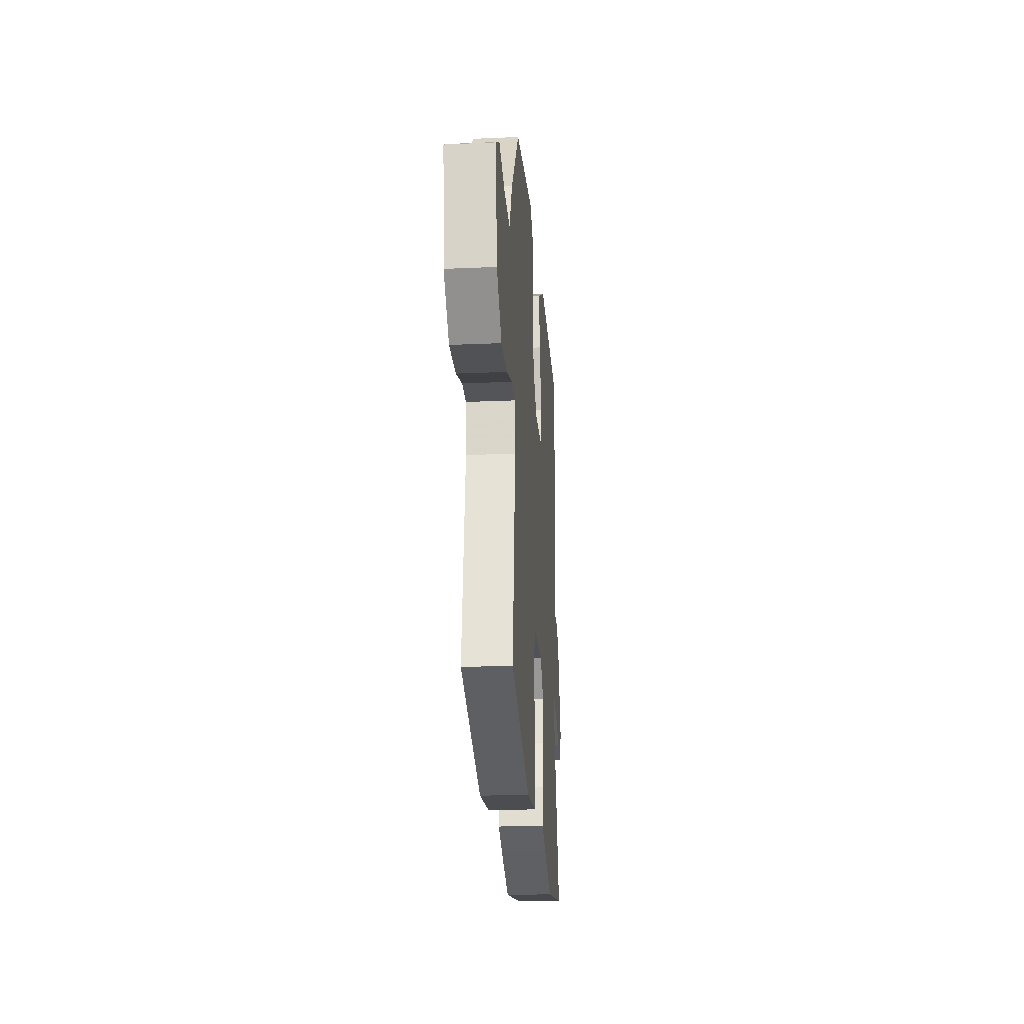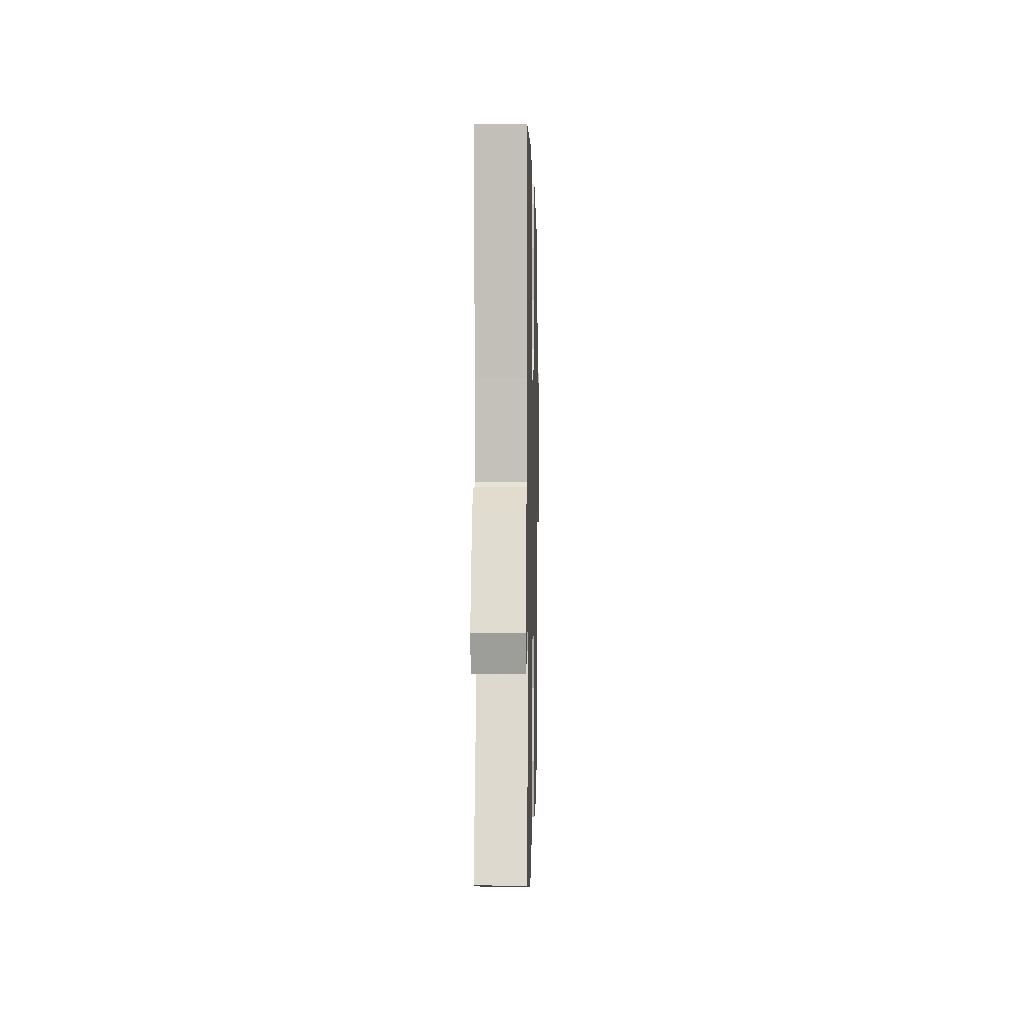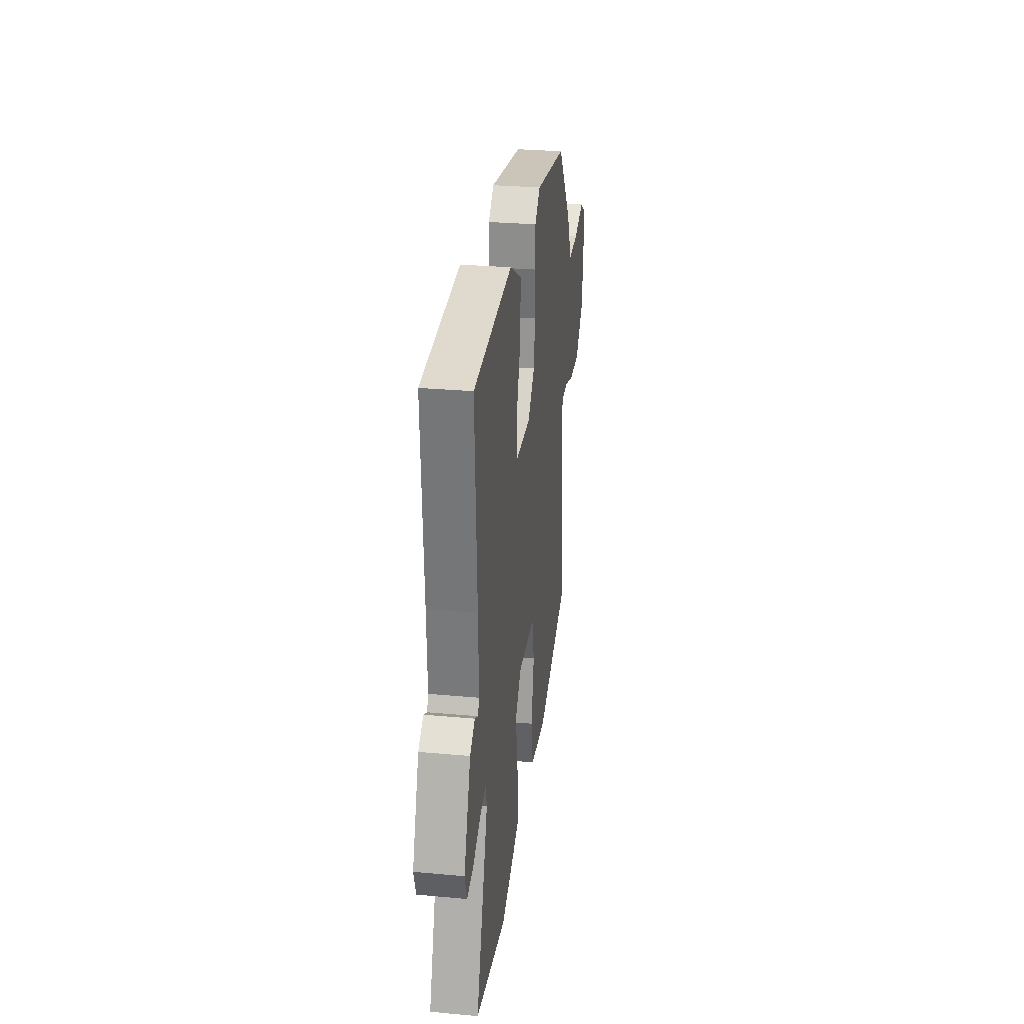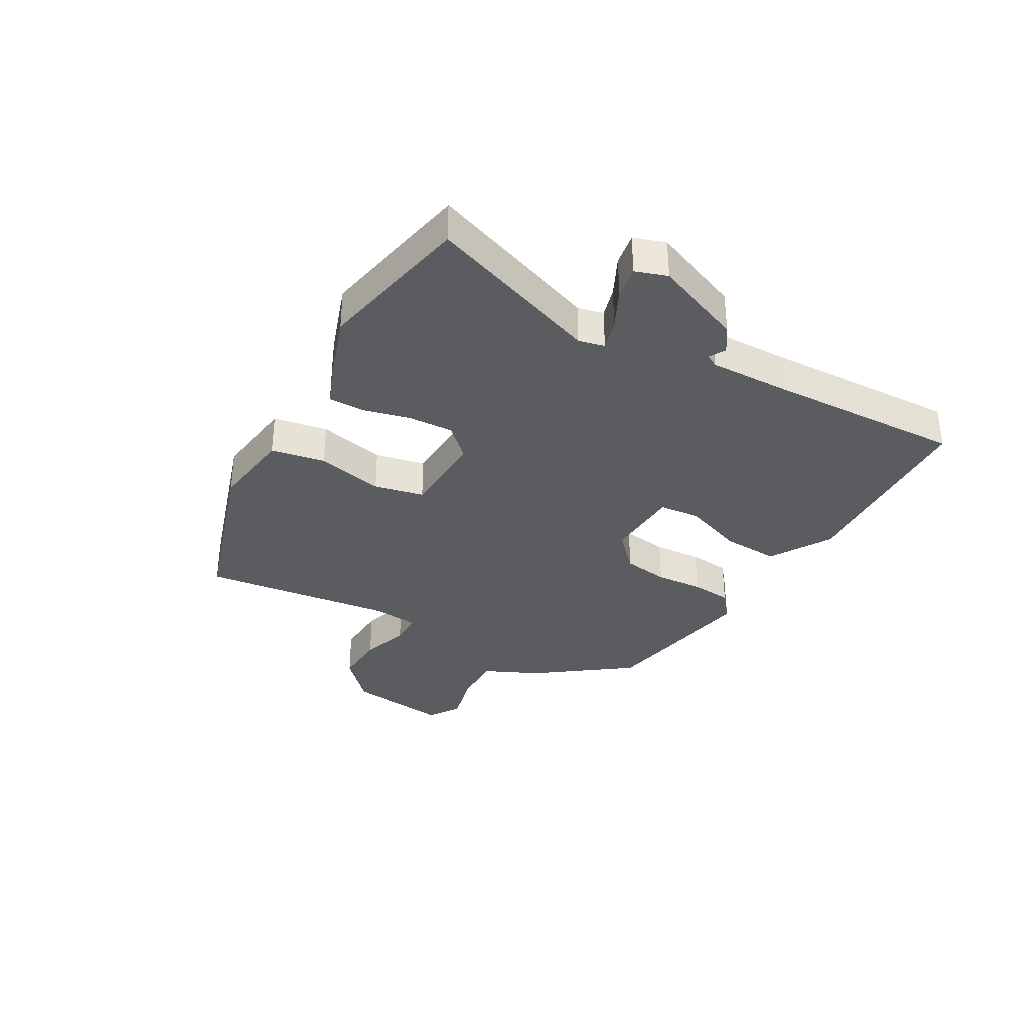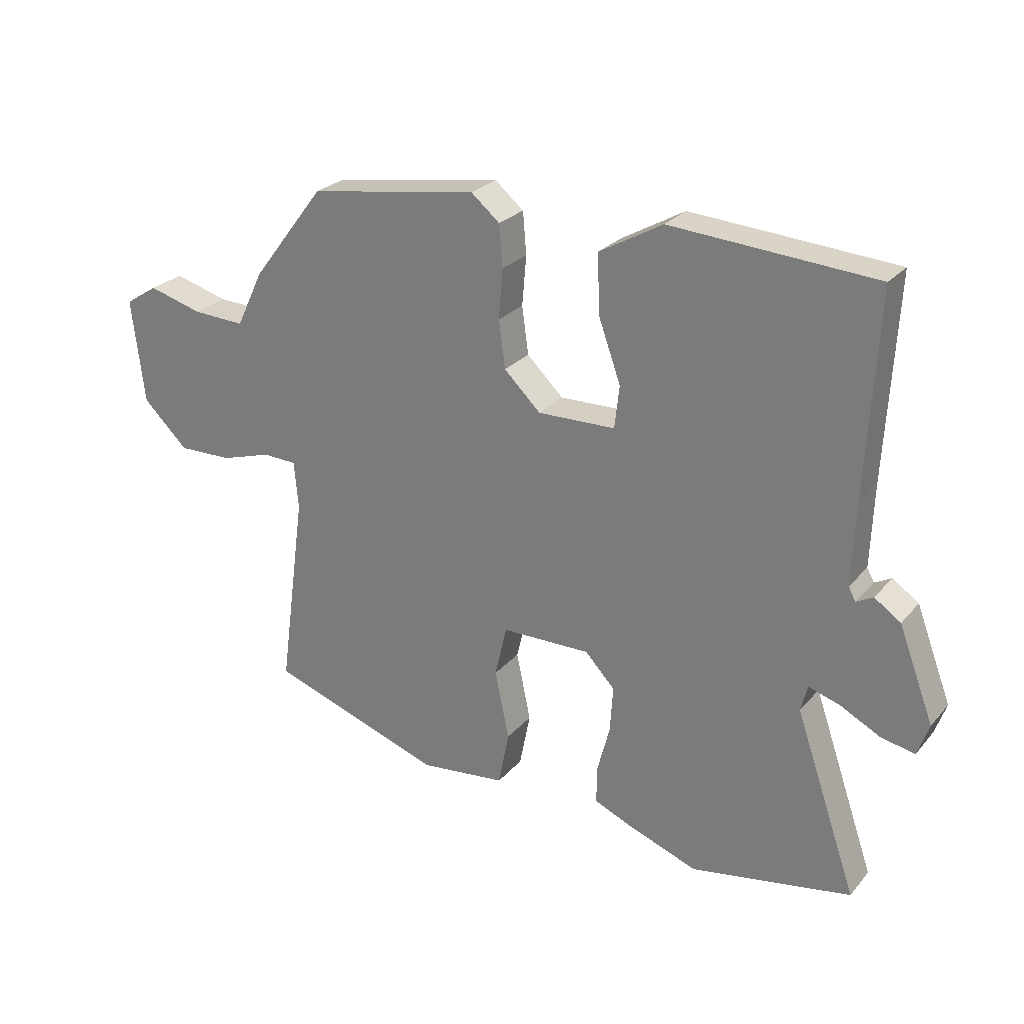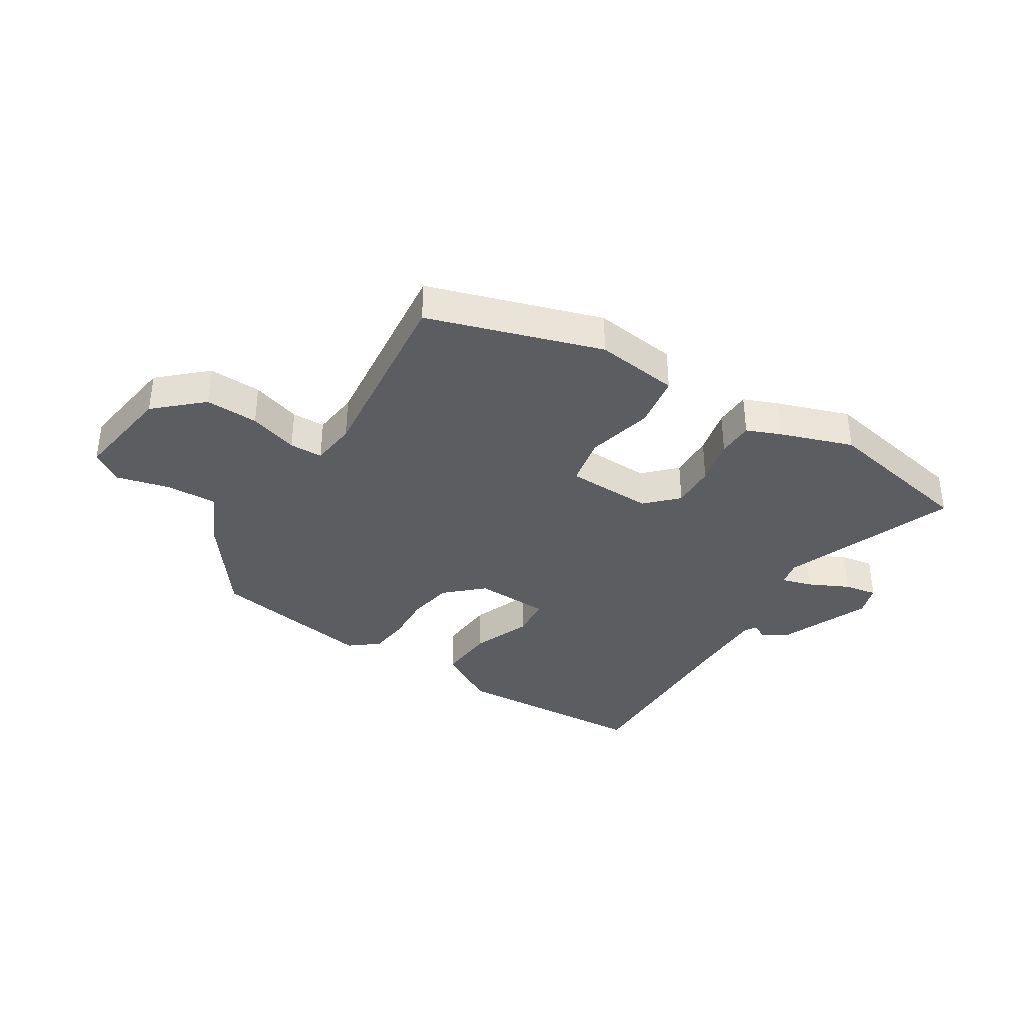
<metadata>
{"format":"obj","ext":"obj","renderer":"f3d","projection":"perspective","resolution":1024,"background":"white","views":[{"elev":-22.4,"azim":94.4,"up":"+Z"},{"elev":0.1,"azim":-88.6,"up":"+Z"},{"elev":29.1,"azim":-82.3,"up":"+Z"},{"elev":-34.0,"azim":-120.7,"up":"+Y"},{"elev":25.8,"azim":-149.2,"up":"+Z"},{"elev":-36.1,"azim":146.6,"up":"+Y"}]}
</metadata>
<code>
v -0.3 0.07 -0.536
v -0.569 0.07 -0.488
v -0.465 0.07 -0.187
v -0.476 0.07 -0.143
v -0.528 0.07 -0.159
v -0.596 0.07 -0.194
v -0.652 0.07 -0.205
v -0.671 0.07 -0.151
v -0.612 0.07 0.004
v -0.568 0.07 0.034
v -0.54 0.07 0.019
v -0.528 0.07 0.041
v -0.533 0.07 0.179
v -0.551 0.07 0.513
v -0.21 0.07 0.537
v -0.104 0.07 0.477
v -0.108 0.07 0.378
v -0.145 0.07 0.275
v -0.137 0.07 0.204
v -0.007 0.07 0.201
v 0.054 0.07 0.26
v 0.065 0.07 0.339
v 0.058 0.07 0.422
v 0.064 0.07 0.492
v 0.112 0.07 0.532
v 0.395 0.07 0.488
v 0.517 0.07 0.329
v 0.562 0.07 0.235
v 0.65 0.07 0.239
v 0.741 0.07 0.264
v 0.796 0.07 0.229
v 0.775 0.07 0.053
v 0.699 0.07 -0.02
v 0.608 0.07 -0.018
v 0.523 0.07 0.008
v 0.466 0.07 0.006
v 0.459 0.07 -0.074
v 0.504 0.07 -0.405
v 0.211 0.07 -0.504
v 0.067 0.07 -0.488
v 0.049 0.07 -0.396
v 0.073 0.07 -0.281
v 0.053 0.07 -0.195
v -0.096 0.07 -0.193
v -0.146 0.07 -0.246
v -0.141 0.07 -0.323
v -0.12 0.07 -0.403
v -0.119 0.07 -0.466
v -0.177 0.07 -0.491
v -0.3 0 -0.536
v -0.569 0 -0.488
v -0.465 0 -0.187
v -0.476 0 -0.143
v -0.528 0 -0.159
v -0.596 0 -0.194
v -0.652 0 -0.205
v -0.671 0 -0.151
v -0.612 0 0.004
v -0.568 0 0.034
v -0.54 0 0.019
v -0.528 0 0.041
v -0.533 0 0.179
v -0.551 0 0.513
v -0.21 0 0.537
v -0.104 0 0.477
v -0.108 0 0.378
v -0.145 0 0.275
v -0.137 0 0.204
v -0.007 0 0.201
v 0.054 0 0.26
v 0.065 0 0.339
v 0.058 0 0.422
v 0.064 0 0.492
v 0.112 0 0.532
v 0.395 0 0.488
v 0.517 0 0.329
v 0.562 0 0.235
v 0.65 0 0.239
v 0.741 0 0.264
v 0.796 0 0.229
v 0.775 0 0.053
v 0.699 0 -0.02
v 0.608 0 -0.018
v 0.523 0 0.008
v 0.466 0 0.006
v 0.459 0 -0.074
v 0.504 0 -0.405
v 0.211 0 -0.504
v 0.067 0 -0.488
v 0.049 0 -0.396
v 0.073 0 -0.281
v 0.053 0 -0.195
v -0.096 0 -0.193
v -0.146 0 -0.246
v -0.141 0 -0.323
v -0.12 0 -0.403
v -0.119 0 -0.466
v -0.177 0 -0.491
f 1 2 3
f 49 1 3
f 48 49 3
f 47 48 3
f 46 47 3
f 45 46 3 4
f 44 45 4
f 43 44 4
f 40 41 42
f 39 40 42
f 38 39 42
f 37 38 42
f 36 37 42 43
f 33 34 35
f 32 33 35
f 31 32 35
f 30 31 35
f 29 30 35
f 28 29 35 36
f 27 28 36
f 26 27 36
f 25 26 36
f 24 25 36
f 23 24 36
f 22 23 36
f 21 22 36 43
f 16 17 18
f 15 16 18
f 14 15 18
f 13 14 18
f 12 13 18 19
f 11 12 19 20
f 9 10 11
f 8 9 11
f 7 8 11
f 6 7 11
f 5 6 11
f 4 5 11 20
f 20 21 43
f 4 20 43
f 52 51 50
f 52 50 98
f 52 98 97
f 52 97 96
f 52 96 95
f 53 52 95 94
f 53 94 93
f 53 93 92
f 91 90 89
f 91 89 88
f 91 88 87
f 91 87 86
f 92 91 86 85
f 84 83 82
f 84 82 81
f 84 81 80
f 84 80 79
f 84 79 78
f 85 84 78 77
f 85 77 76
f 85 76 75
f 85 75 74
f 85 74 73
f 85 73 72
f 85 72 71
f 92 85 71 70
f 67 66 65
f 67 65 64
f 67 64 63
f 67 63 62
f 68 67 62 61
f 69 68 61 60
f 60 59 58
f 60 58 57
f 60 57 56
f 60 56 55
f 60 55 54
f 69 60 54 53
f 92 70 69
f 92 69 53
f 1 50 51 2
f 2 51 52 3
f 3 52 53 4
f 4 53 54 5
f 5 54 55 6
f 6 55 56 7
f 7 56 57 8
f 8 57 58 9
f 9 58 59 10
f 10 59 60 11
f 11 60 61 12
f 12 61 62 13
f 13 62 63 14
f 14 63 64 15
f 15 64 65 16
f 16 65 66 17
f 17 66 67 18
f 18 67 68 19
f 19 68 69 20
f 20 69 70 21
f 21 70 71 22
f 22 71 72 23
f 23 72 73 24
f 24 73 74 25
f 25 74 75 26
f 26 75 76 27
f 27 76 77 28
f 28 77 78 29
f 29 78 79 30
f 30 79 80 31
f 31 80 81 32
f 32 81 82 33
f 33 82 83 34
f 34 83 84 35
f 35 84 85 36
f 36 85 86 37
f 37 86 87 38
f 38 87 88 39
f 39 88 89 40
f 40 89 90 41
f 41 90 91 42
f 42 91 92 43
f 43 92 93 44
f 44 93 94 45
f 45 94 95 46
f 46 95 96 47
f 47 96 97 48
f 48 97 98 49
f 49 98 50 1

</code>
